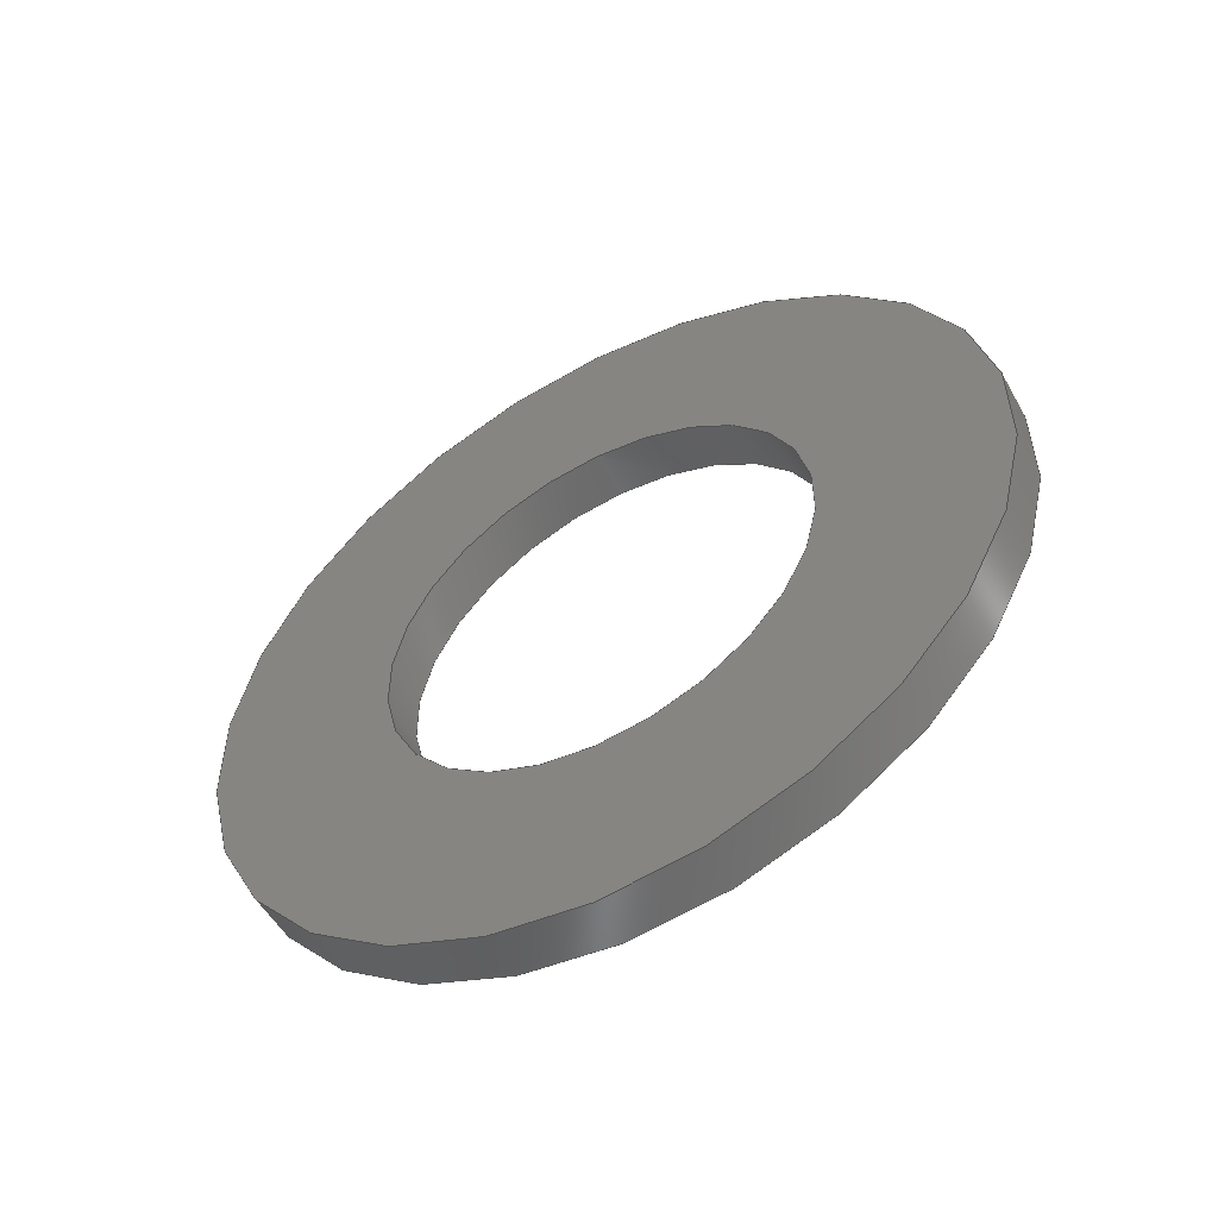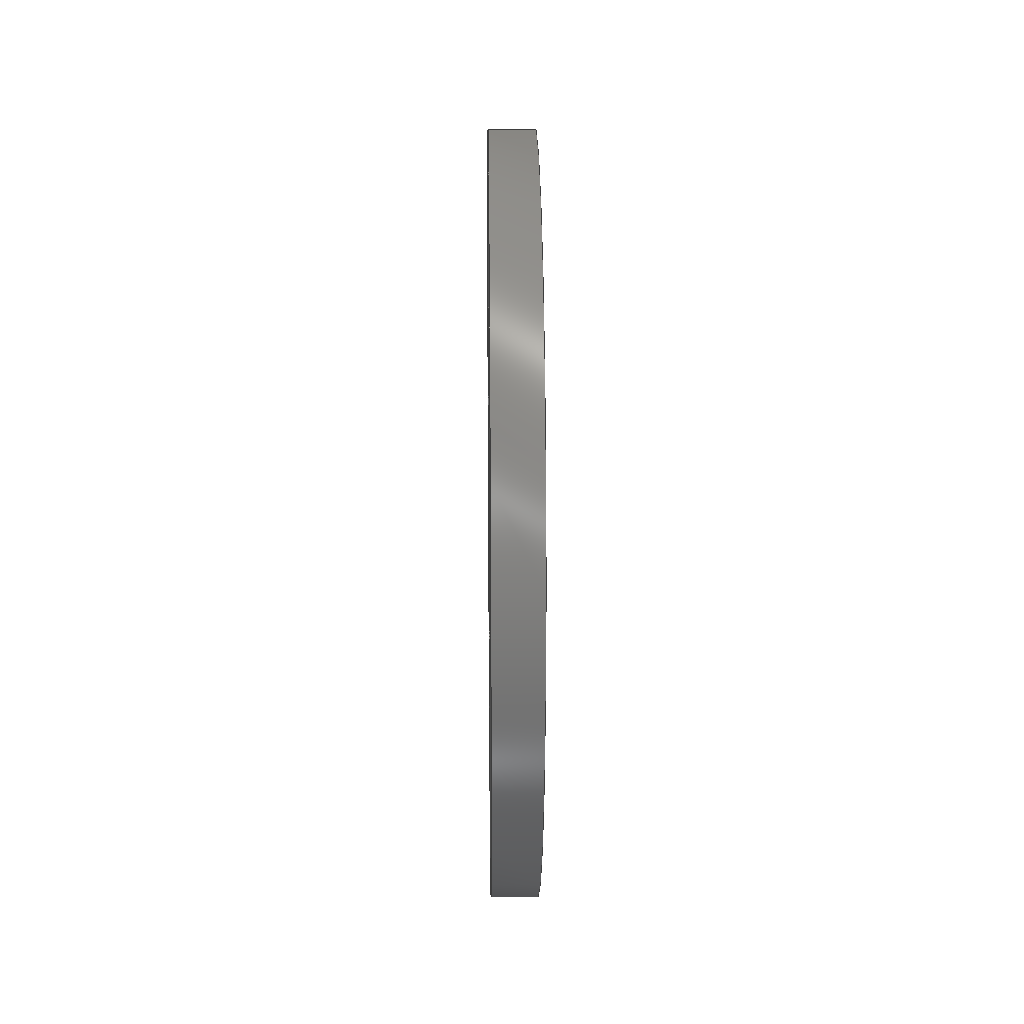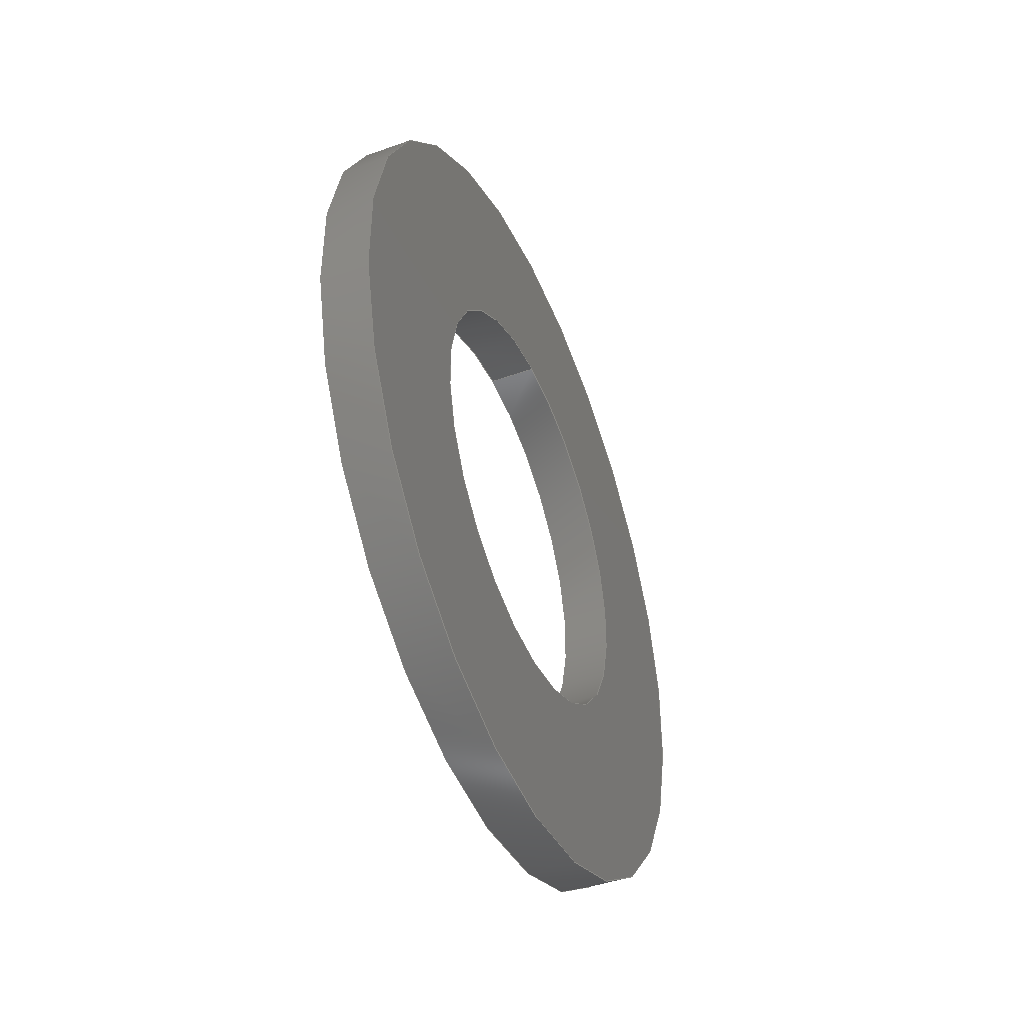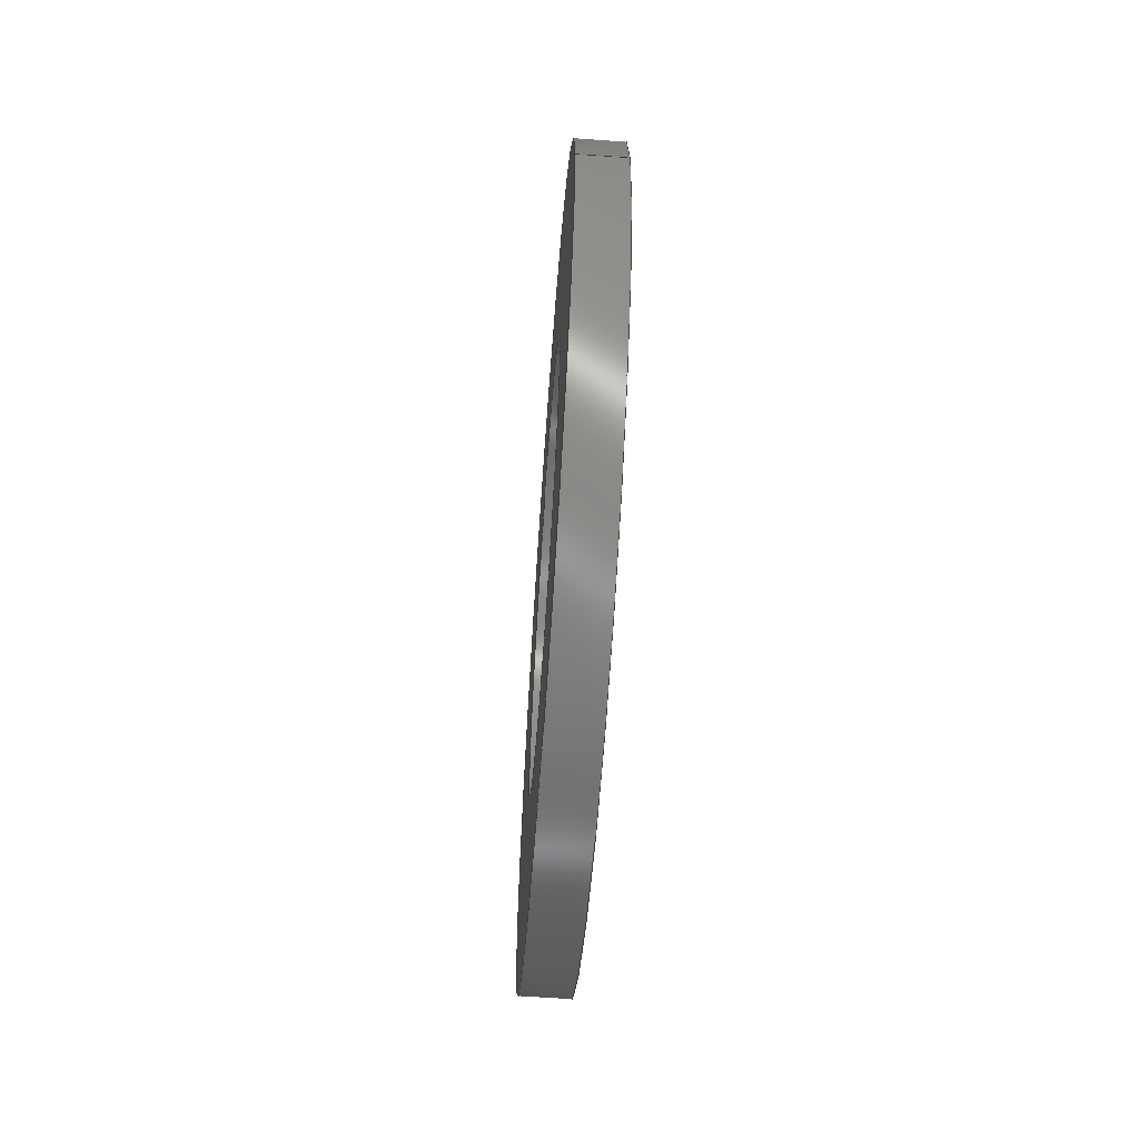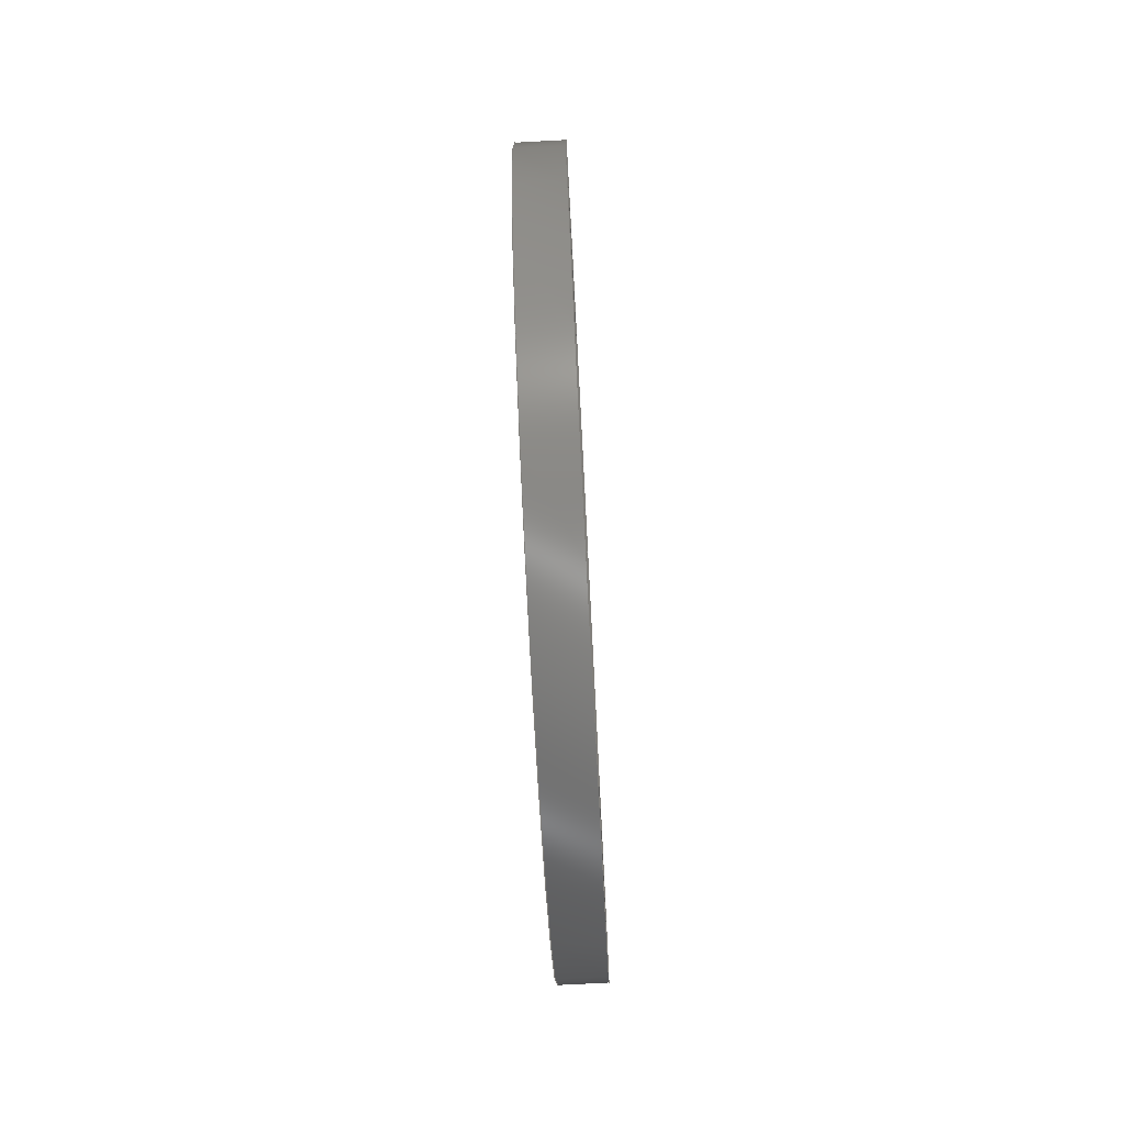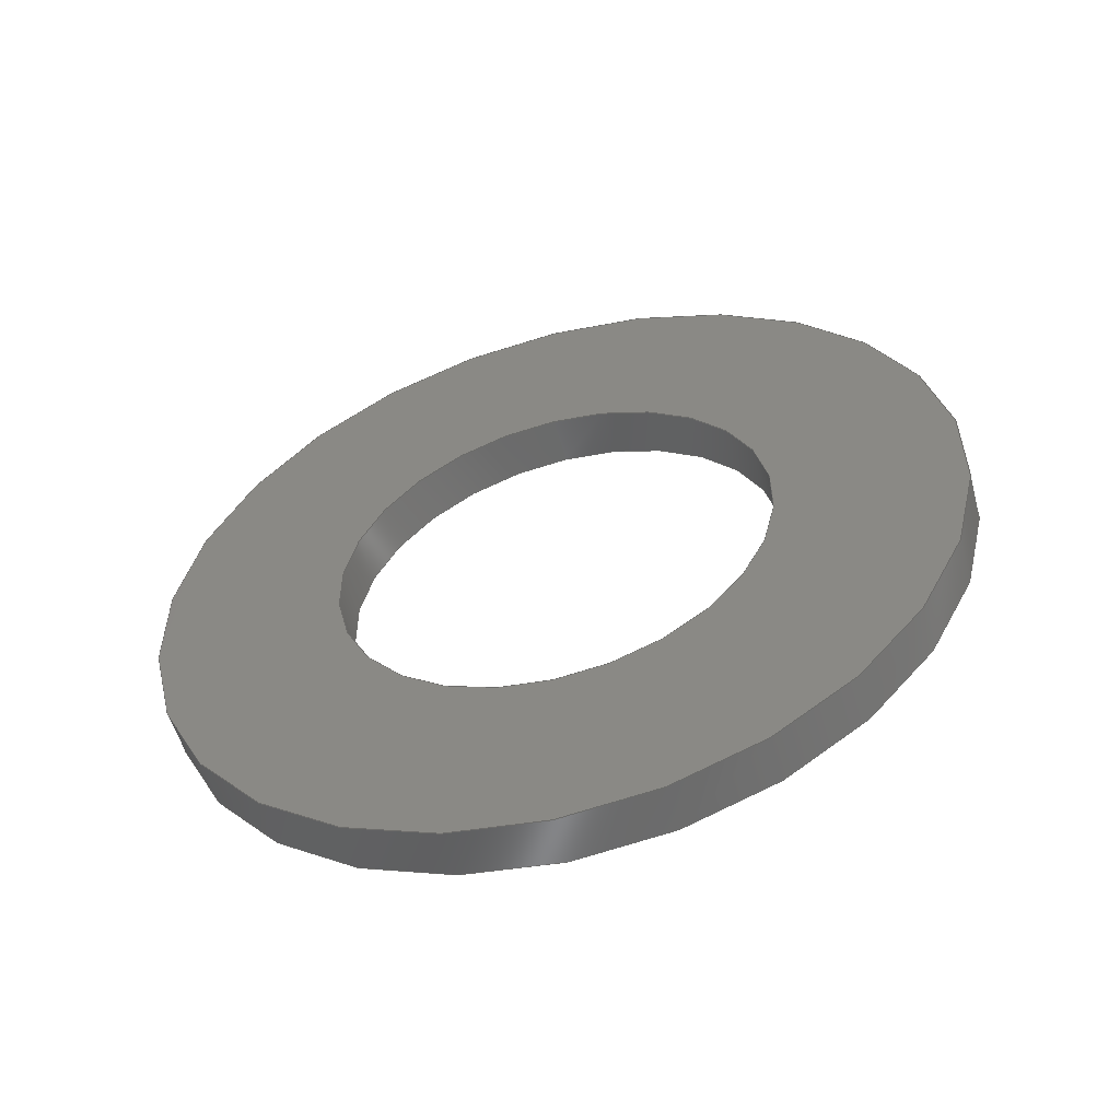
<metadata>
{"format":"step","ext":"stp","renderer":"f3d","projection":"perspective","resolution":1024,"background":"white","views":[{"elev":-53.5,"azim":119.1,"up":"+Y"},{"elev":17.2,"azim":179.2,"up":"+Y"},{"elev":-44.2,"azim":22.7,"up":"+Y"},{"elev":-64.3,"azim":175.9,"up":"+Z"},{"elev":-76.2,"azim":3.0,"up":"+Y"},{"elev":-54.7,"azim":-74.6,"up":"+Y"}]}
</metadata>
<code>
ISO-10303-21;
DATA;
#1=MECHANICAL_DESIGN_GEOMETRIC_PRESENTATION_REPRESENTATION('',(#8),#98);
#2=DIMENSIONAL_EXPONENTS(0,0,0,0,0,0,0);
#3=(
CONVERSION_BASED_UNIT('degree',#4)
NAMED_UNIT(#2)
PLANE_ANGLE_UNIT()
);
#4=PLANE_ANGLE_MEASURE_WITH_UNIT(PLANE_ANGLE_MEASURE(0.01745),#101);
#5=PRESENTATION_LAYER_ASSIGNMENT('1','3D',(#9));
#6=SHAPE_REPRESENTATION_RELATIONSHIP('SRR','None',#104,#7);
#7=ADVANCED_BREP_SHAPE_REPRESENTATION('',(#9),#97);
#8=STYLED_ITEM('',(#114),#9);
#9=MANIFOLD_SOLID_BREP('1BAC',#54);
#10=PLANE('',#62);
#11=PLANE('',#63);
#12=FACE_BOUND('',#21,.T.);
#13=FACE_BOUND('',#23,.T.);
#14=FACE_BOUND('',#25,.T.);
#15=FACE_BOUND('',#27,.T.);
#16=FACE_OUTER_BOUND('',#20,.T.);
#17=FACE_OUTER_BOUND('',#22,.T.);
#18=FACE_OUTER_BOUND('',#24,.T.);
#19=FACE_OUTER_BOUND('',#26,.T.);
#20=EDGE_LOOP('',(#40));
#21=EDGE_LOOP('',(#41));
#22=EDGE_LOOP('',(#42));
#23=EDGE_LOOP('',(#43));
#24=EDGE_LOOP('',(#44));
#25=EDGE_LOOP('',(#45));
#26=EDGE_LOOP('',(#46));
#27=EDGE_LOOP('',(#47));
#28=CIRCLE('',#57,1.35);
#29=CIRCLE('',#58,1.35);
#30=CIRCLE('',#60,2.5);
#31=CIRCLE('',#61,2.5);
#32=VERTEX_POINT('',#84);
#33=VERTEX_POINT('',#86);
#34=VERTEX_POINT('',#89);
#35=VERTEX_POINT('',#91);
#36=EDGE_CURVE('',#32,#32,#28,.T.);
#37=EDGE_CURVE('',#33,#33,#29,.T.);
#38=EDGE_CURVE('',#34,#34,#30,.T.);
#39=EDGE_CURVE('',#35,#35,#31,.T.);
#40=ORIENTED_EDGE('',*,*,#36,.F.);
#41=ORIENTED_EDGE('',*,*,#37,.F.);
#42=ORIENTED_EDGE('',*,*,#38,.T.);
#43=ORIENTED_EDGE('',*,*,#39,.T.);
#44=ORIENTED_EDGE('',*,*,#39,.F.);
#45=ORIENTED_EDGE('',*,*,#37,.T.);
#46=ORIENTED_EDGE('',*,*,#38,.F.);
#47=ORIENTED_EDGE('',*,*,#36,.T.);
#48=CYLINDRICAL_SURFACE('',#56,1.35);
#49=CYLINDRICAL_SURFACE('',#59,2.5);
#50=ADVANCED_FACE('',(#16,#12),#48,.F.);
#51=ADVANCED_FACE('',(#17,#13),#49,.T.);
#52=ADVANCED_FACE('',(#18,#14),#10,.F.);
#53=ADVANCED_FACE('',(#19,#15),#11,.T.);
#54=CLOSED_SHELL('',(#50,#51,#52,#53));
#55=AXIS2_PLACEMENT_3D('placement',#82,#64,#65);
#56=AXIS2_PLACEMENT_3D('',#83,#66,#67);
#57=AXIS2_PLACEMENT_3D('',#85,#68,#69);
#58=AXIS2_PLACEMENT_3D('',#87,#70,#71);
#59=AXIS2_PLACEMENT_3D('',#88,#72,#73);
#60=AXIS2_PLACEMENT_3D('',#90,#74,#75);
#61=AXIS2_PLACEMENT_3D('',#92,#76,#77);
#62=AXIS2_PLACEMENT_3D('',#93,#78,#79);
#63=AXIS2_PLACEMENT_3D('',#94,#80,#81);
#64=DIRECTION('axis',(0,0,1));
#65=DIRECTION('refdir',(1,0,0));
#66=DIRECTION('center_axis',(1,1.608e-16,6.123e-17));
#67=DIRECTION('ref_axis',(-1.608e-16,1,2.22e-16));
#68=DIRECTION('center_axis',(-1,-1.608e-16,-6.123e-17));
#69=DIRECTION('ref_axis',(-1.608e-16,1,2.22e-16));
#70=DIRECTION('center_axis',(1,1.608e-16,6.123e-17));
#71=DIRECTION('ref_axis',(-1.608e-16,1,2.22e-16));
#72=DIRECTION('center_axis',(1,1.608e-16,6.123e-17));
#73=DIRECTION('ref_axis',(-1.608e-16,1,2.22e-16));
#74=DIRECTION('center_axis',(-1,-1.608e-16,-6.123e-17));
#75=DIRECTION('ref_axis',(-1.608e-16,1,2.22e-16));
#76=DIRECTION('center_axis',(1,1.608e-16,6.123e-17));
#77=DIRECTION('ref_axis',(-1.608e-16,1,2.22e-16));
#78=DIRECTION('center_axis',(1,1.608e-16,6.123e-17));
#79=DIRECTION('ref_axis',(-1.608e-16,1,2.22e-16));
#80=DIRECTION('center_axis',(1,1.608e-16,6.123e-17));
#81=DIRECTION('ref_axis',(-1.665e-16,1,2.22e-16));
#82=CARTESIAN_POINT('',(0,0,0));
#83=CARTESIAN_POINT('Origin',(0,0,0));
#84=CARTESIAN_POINT('',(0.3,1.35,3.181e-16));
#85=CARTESIAN_POINT('Origin',(0.3,4.824e-17,1.837e-17));
#86=CARTESIAN_POINT('',(-2.171e-16,1.35,2.998e-16));
#87=CARTESIAN_POINT('Origin',(0,0,0));
#88=CARTESIAN_POINT('Origin',(0,0,0));
#89=CARTESIAN_POINT('',(0.3,2.5,5.735e-16));
#90=CARTESIAN_POINT('Origin',(0.3,4.824e-17,1.837e-17));
#91=CARTESIAN_POINT('',(-4.02e-16,2.5,5.551e-16));
#92=CARTESIAN_POINT('Origin',(0,0,0));
#93=CARTESIAN_POINT('Origin',(0,0,0));
#94=CARTESIAN_POINT('Origin',(0.3,4.824e-17,1.837e-17));
#95=UNCERTAINTY_MEASURE_WITH_UNIT(LENGTH_MEASURE(0.01),#99,
'DISTANCE_ACCURACY_VALUE',
'Maximum model space distance between geometric entities at asserted c
onnectivities');
#96=UNCERTAINTY_MEASURE_WITH_UNIT(LENGTH_MEASURE(1e-06),#99,
'DISTANCE_ACCURACY_VALUE',
'Maximum model space distance between geometric entities at asserted c
onnectivities');
#97=(
GEOMETRIC_REPRESENTATION_CONTEXT(3)
GLOBAL_UNCERTAINTY_ASSIGNED_CONTEXT((#95))
GLOBAL_UNIT_ASSIGNED_CONTEXT((#99,#101,#100))
REPRESENTATION_CONTEXT('','3D')
);
#98=(
GEOMETRIC_REPRESENTATION_CONTEXT(3)
GLOBAL_UNCERTAINTY_ASSIGNED_CONTEXT((#96))
GLOBAL_UNIT_ASSIGNED_CONTEXT((#99,#3,#100))
REPRESENTATION_CONTEXT('','3D')
);
#99=(
LENGTH_UNIT()
NAMED_UNIT(*)
SI_UNIT(.MILLI.,.METRE.)
);
#100=(
NAMED_UNIT(*)
SI_UNIT($,.STERADIAN.)
SOLID_ANGLE_UNIT()
);
#101=(
NAMED_UNIT(*)
PLANE_ANGLE_UNIT()
SI_UNIT($,.RADIAN.)
);
#102=SHAPE_DEFINITION_REPRESENTATION(#103,#104);
#103=PRODUCT_DEFINITION_SHAPE('',$,#106);
#104=SHAPE_REPRESENTATION('',(#55),#97);
#105=PRODUCT_DEFINITION_CONTEXT('part definition',#110,'design');
#106=PRODUCT_DEFINITION('Product','Product',#107,#105);
#107=PRODUCT_DEFINITION_FORMATION('',$,#112);
#108=PRODUCT_RELATED_PRODUCT_CATEGORY('Product','Product',(#112));
#109=APPLICATION_PROTOCOL_DEFINITION('international standard',
'automotive_design',2009,#110);
#110=APPLICATION_CONTEXT(
'Core Data for Automotive Mechanical Design Process');
#111=PRODUCT_CONTEXT('part definition',#110,'mechanical');
#112=PRODUCT('Product','Product',$,(#111));
#113=PRESENTATION_STYLE_ASSIGNMENT((#115));
#114=PRESENTATION_STYLE_ASSIGNMENT((#116));
#115=SURFACE_STYLE_USAGE(.BOTH.,#117);
#116=SURFACE_STYLE_USAGE(.BOTH.,#118);
#117=SURFACE_SIDE_STYLE('',(#119));
#118=SURFACE_SIDE_STYLE('',(#120));
#119=SURFACE_STYLE_FILL_AREA(#121);
#120=SURFACE_STYLE_FILL_AREA(#122);
#121=FILL_AREA_STYLE('',(#123));
#122=FILL_AREA_STYLE('',(#124));
#123=FILL_AREA_STYLE_COLOUR('',#125);
#124=FILL_AREA_STYLE_COLOUR('',#126);
#125=COLOUR_RGB('',1,1,1);
#126=COLOUR_RGB('',0.7333,0.7333,0.7333);
ENDSEC;
END-ISO-10303-21;

</code>
